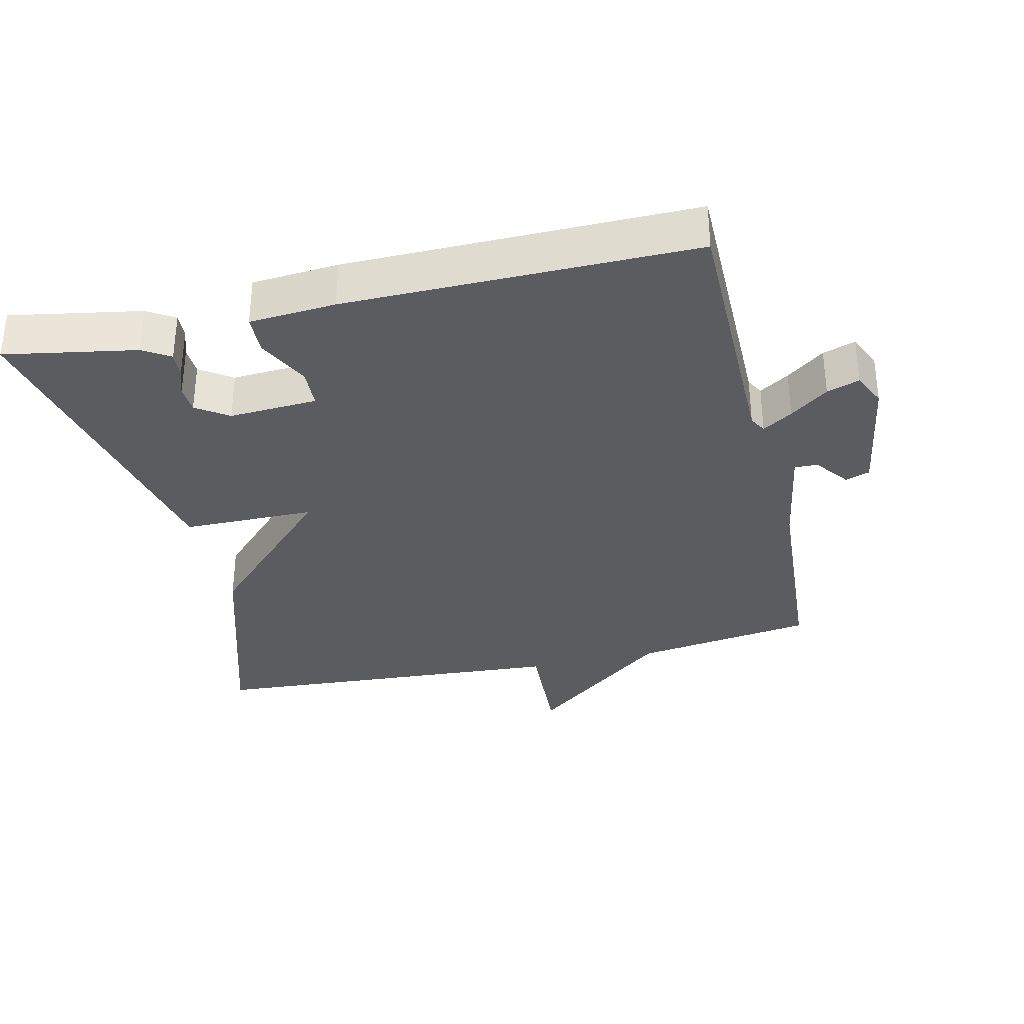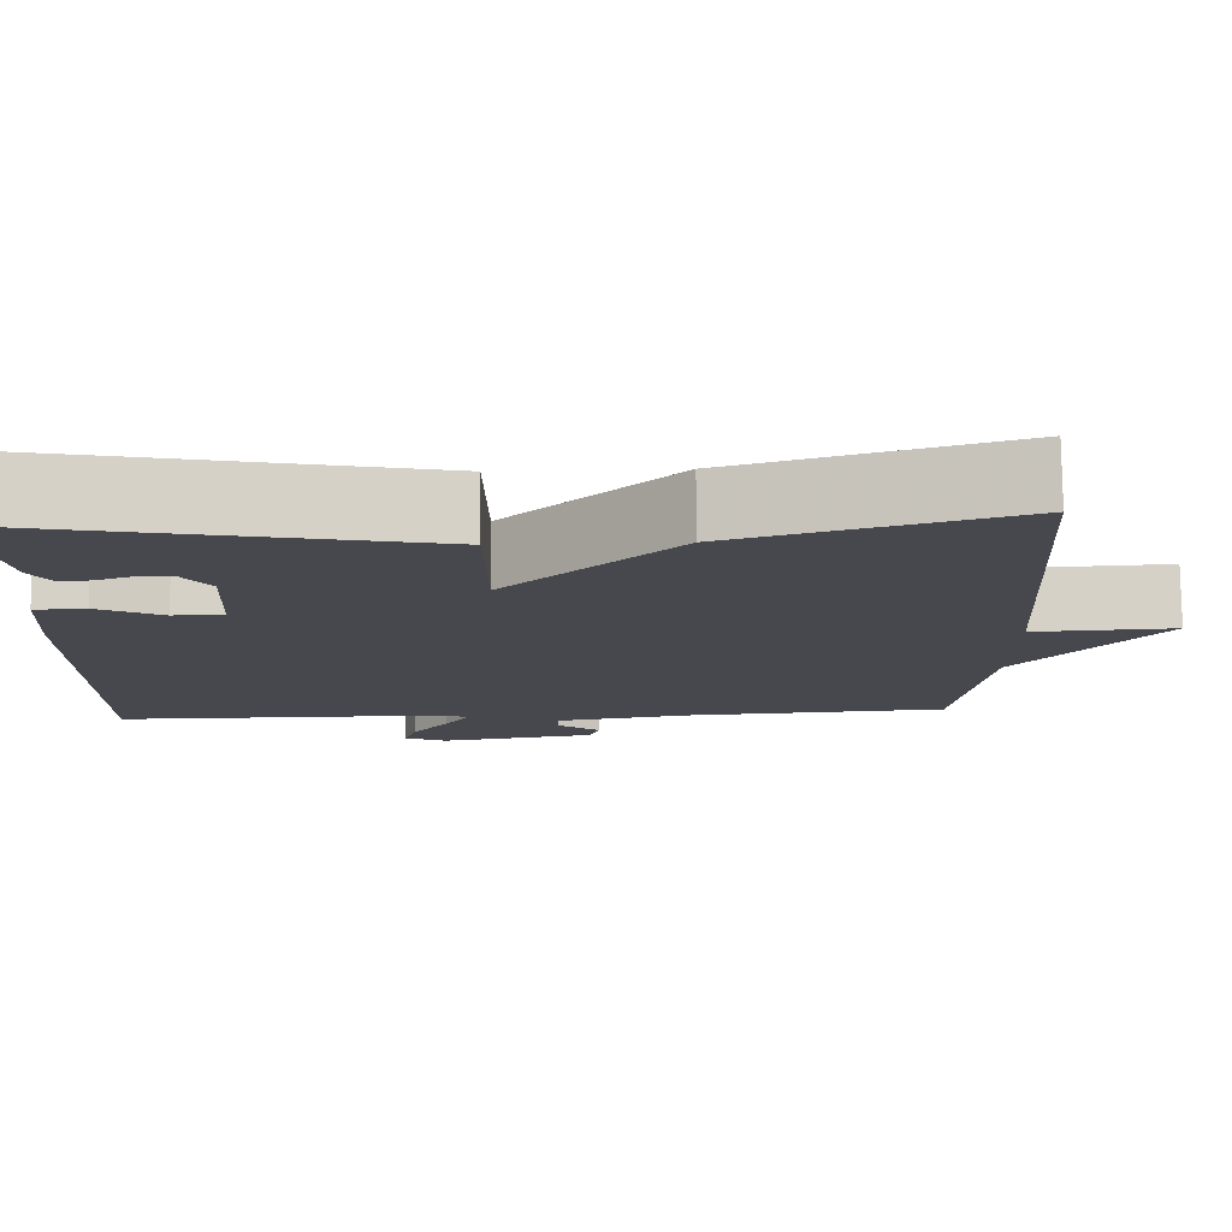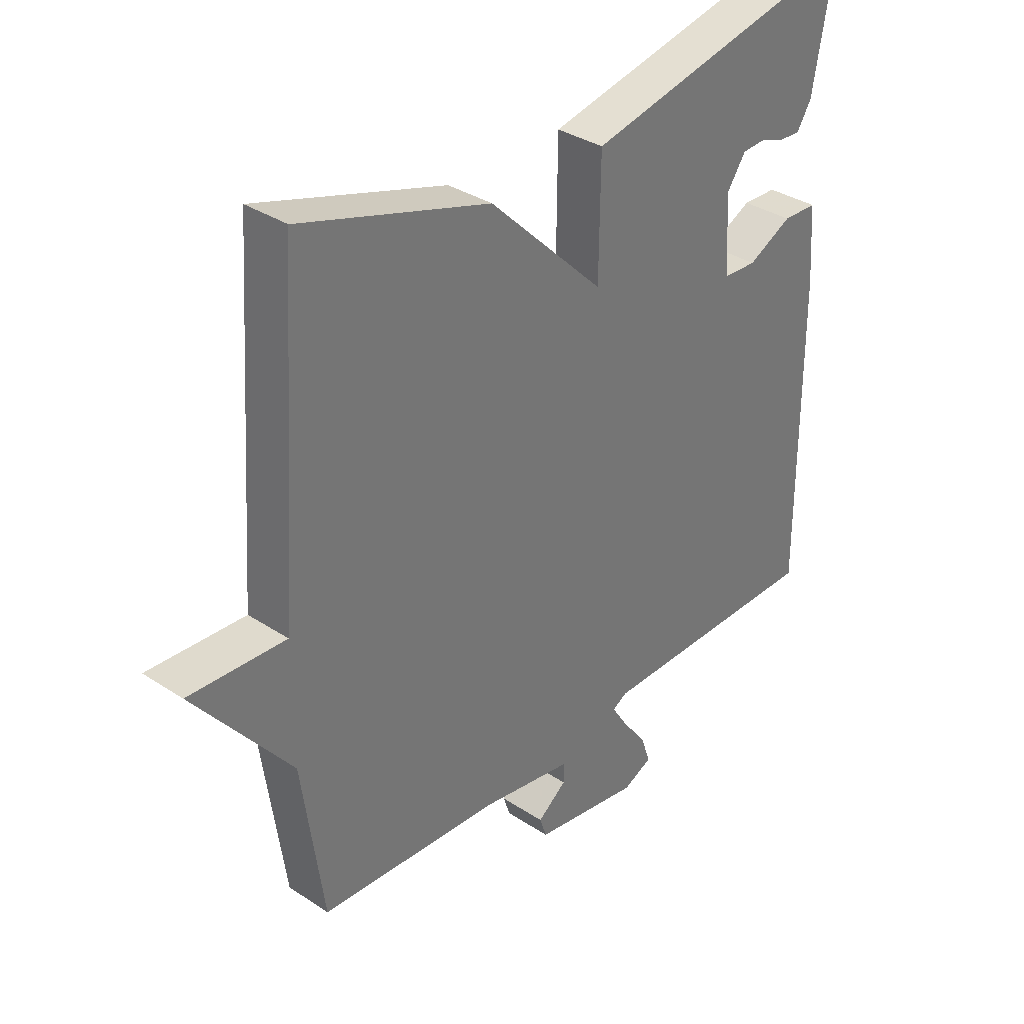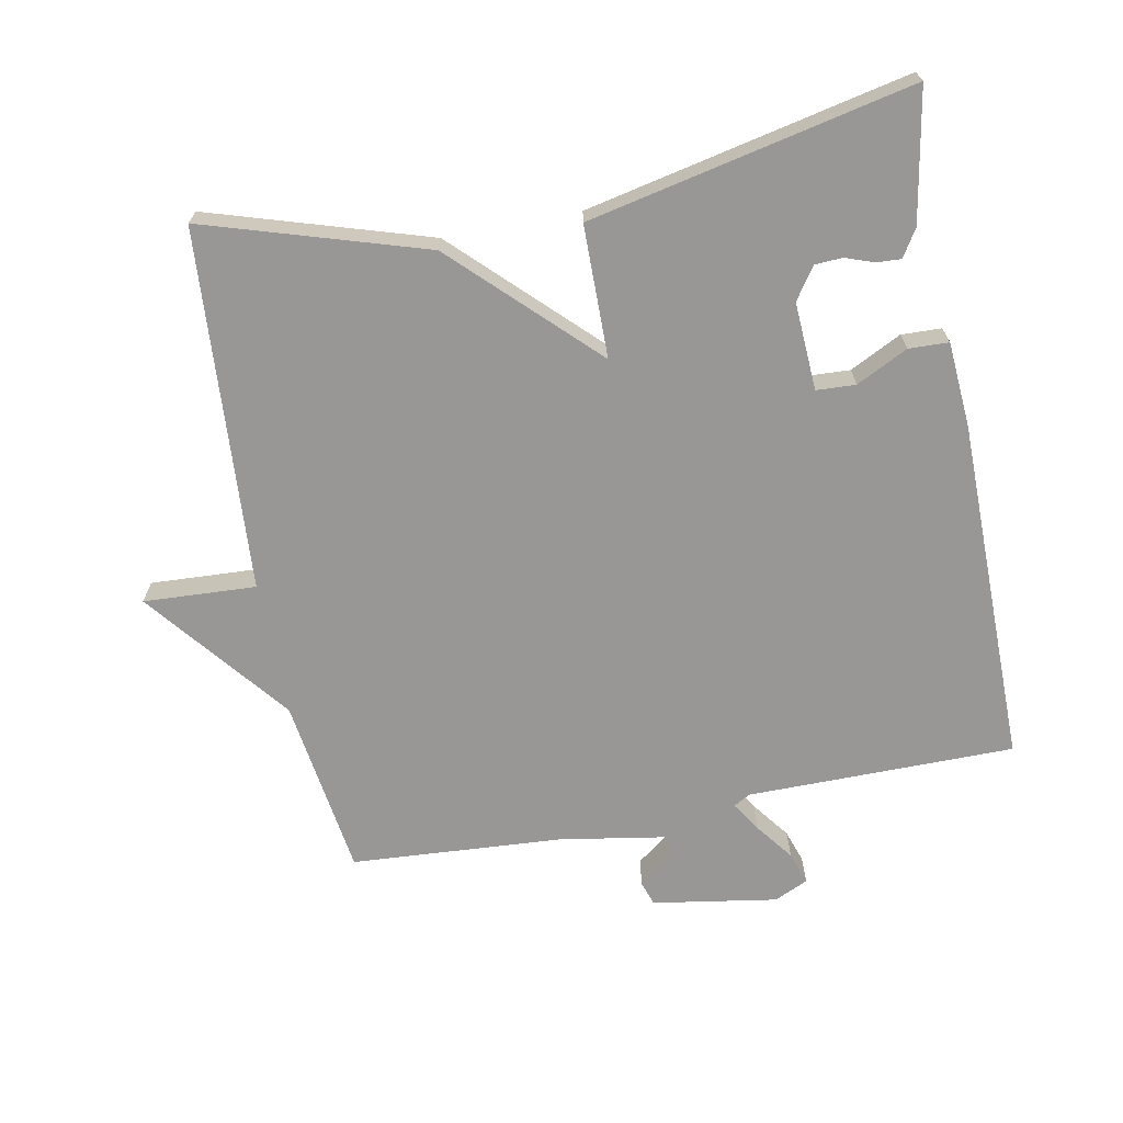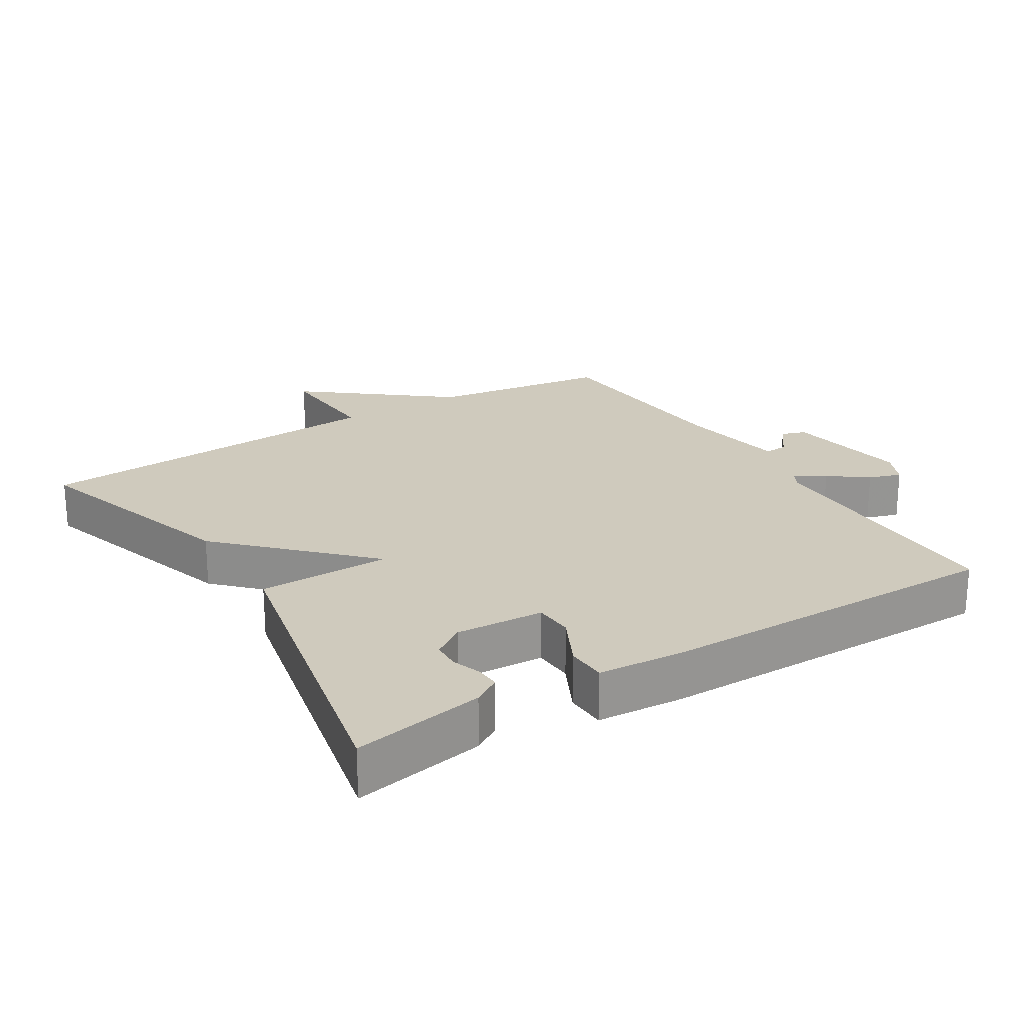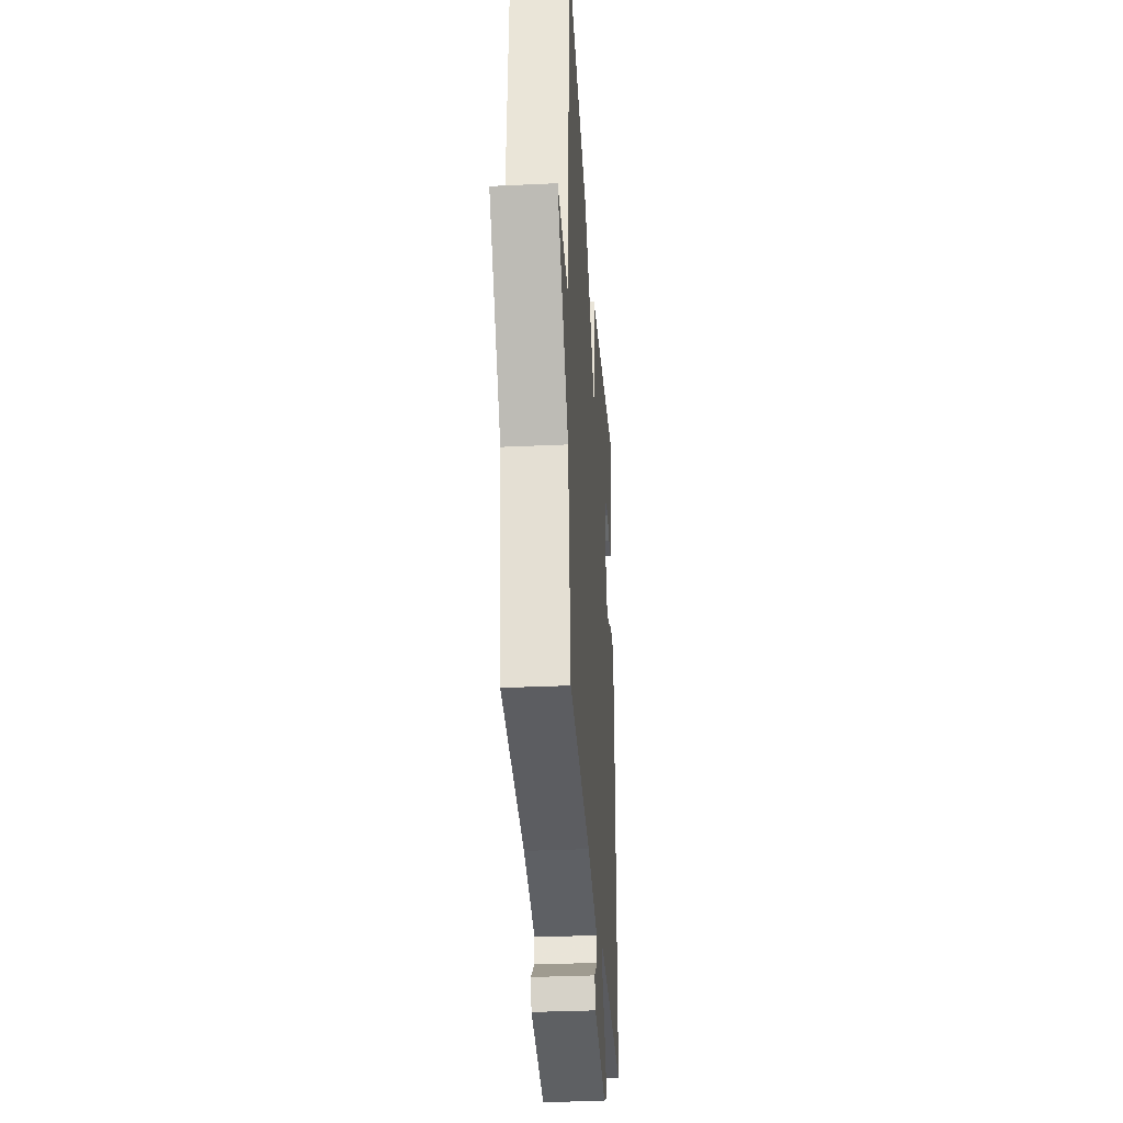
<metadata>
{"format":"obj","ext":"obj","renderer":"f3d","projection":"perspective","resolution":1024,"background":"white","views":[{"elev":-33.6,"azim":103.2,"up":"+Y"},{"elev":78.1,"azim":179.3,"up":"+Z"},{"elev":34.5,"azim":-48.4,"up":"+Z"},{"elev":-68.2,"azim":11.0,"up":"+Y"},{"elev":22.8,"azim":58.3,"up":"+Y"},{"elev":-33.1,"azim":-86.3,"up":"+Z"}]}
</metadata>
<code>
v -0.5 0.07 0.5
v -0.176 0.07 0.399
v 0.022 0.07 0.204
v 0.024 0.07 0.399
v 0.5 0.07 0.5
v 0.465 0.07 0.307
v 0.44 0.07 0.267
v 0.404 0.07 0.269
v 0.362 0.07 0.284
v 0.321 0.07 0.282
v 0.289 0.07 0.235
v 0.296 0.07 0.105
v 0.354 0.07 0.102
v 0.43 0.07 0.14
v 0.489 0.07 0.138
v 0.498 0.07 0.011
v 0.5 0.07 -0.5
v 0.105 0.07 -0.501
v 0.08 0.07 -0.515
v 0.108 0.07 -0.559
v 0.15 0.07 -0.615
v 0.166 0.07 -0.663
v 0.116 0.07 -0.686
v -0.068 0.07 -0.656
v -0.08 0.07 -0.62
v -0.03 0.07 -0.582
v -0.029 0.07 -0.548
v -0.188 0.07 -0.521
v -0.5 0.07 -0.5
v -0.537 0.07 -0.234
v -0.703 0.07 -0.025
v -0.537 0.07 -0.034
v -0.5 0 0.5
v -0.176 0 0.399
v 0.022 0 0.204
v 0.024 0 0.399
v 0.5 0 0.5
v 0.465 0 0.307
v 0.44 0 0.267
v 0.404 0 0.269
v 0.362 0 0.284
v 0.321 0 0.282
v 0.289 0 0.235
v 0.296 0 0.105
v 0.354 0 0.102
v 0.43 0 0.14
v 0.489 0 0.138
v 0.498 0 0.011
v 0.5 0 -0.5
v 0.105 0 -0.501
v 0.08 0 -0.515
v 0.108 0 -0.559
v 0.15 0 -0.615
v 0.166 0 -0.663
v 0.116 0 -0.686
v -0.068 0 -0.656
v -0.08 0 -0.62
v -0.03 0 -0.582
v -0.029 0 -0.548
v -0.188 0 -0.521
v -0.5 0 -0.5
v -0.537 0 -0.234
v -0.703 0 -0.025
v -0.537 0 -0.034
f 30 31 32
f 1 2 3
f 32 1 3
f 30 32 3
f 29 30 3
f 28 29 3
f 27 28 3
f 26 27 3
f 24 25 26
f 23 24 26
f 22 23 26
f 21 22 26
f 20 21 26
f 19 20 26
f 19 26 3
f 18 19 3 4
f 16 17 18
f 15 16 18
f 14 15 18
f 13 14 18
f 12 13 18
f 11 12 18 4
f 10 11 4
f 4 5 6
f 10 4 6
f 9 10 6
f 6 7 8 9
f 64 63 62
f 35 34 33
f 35 33 64
f 35 64 62
f 35 62 61
f 35 61 60
f 35 60 59
f 35 59 58
f 58 57 56
f 58 56 55
f 58 55 54
f 58 54 53
f 58 53 52
f 58 52 51
f 35 58 51
f 36 35 51 50
f 50 49 48
f 50 48 47
f 50 47 46
f 50 46 45
f 50 45 44
f 36 50 44 43
f 36 43 42
f 38 37 36
f 38 36 42
f 38 42 41
f 41 40 39 38
f 1 33 34 2
f 2 34 35 3
f 3 35 36 4
f 4 36 37 5
f 5 37 38 6
f 6 38 39 7
f 7 39 40 8
f 8 40 41 9
f 9 41 42 10
f 10 42 43 11
f 11 43 44 12
f 12 44 45 13
f 13 45 46 14
f 14 46 47 15
f 15 47 48 16
f 16 48 49 17
f 17 49 50 18
f 18 50 51 19
f 19 51 52 20
f 20 52 53 21
f 21 53 54 22
f 22 54 55 23
f 23 55 56 24
f 24 56 57 25
f 25 57 58 26
f 26 58 59 27
f 27 59 60 28
f 28 60 61 29
f 29 61 62 30
f 30 62 63 31
f 31 63 64 32
f 32 64 33 1

</code>
